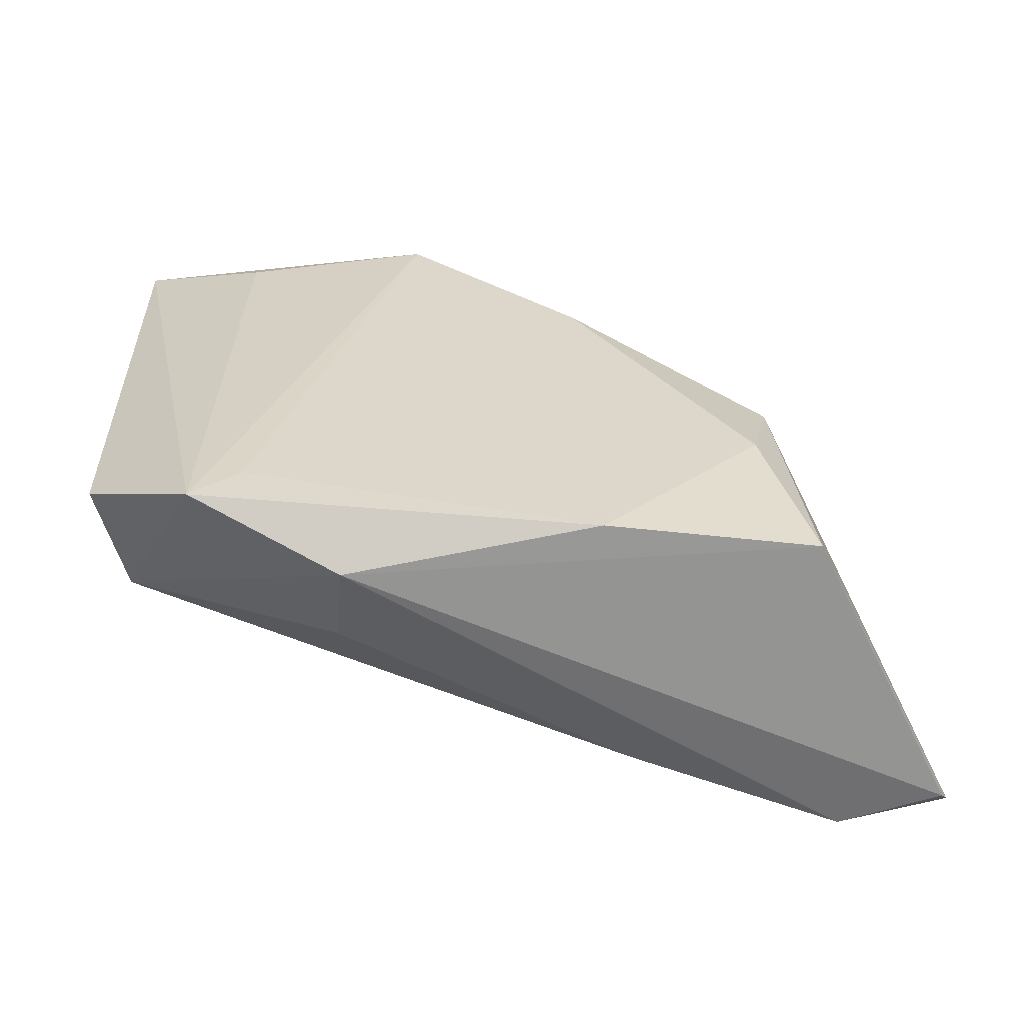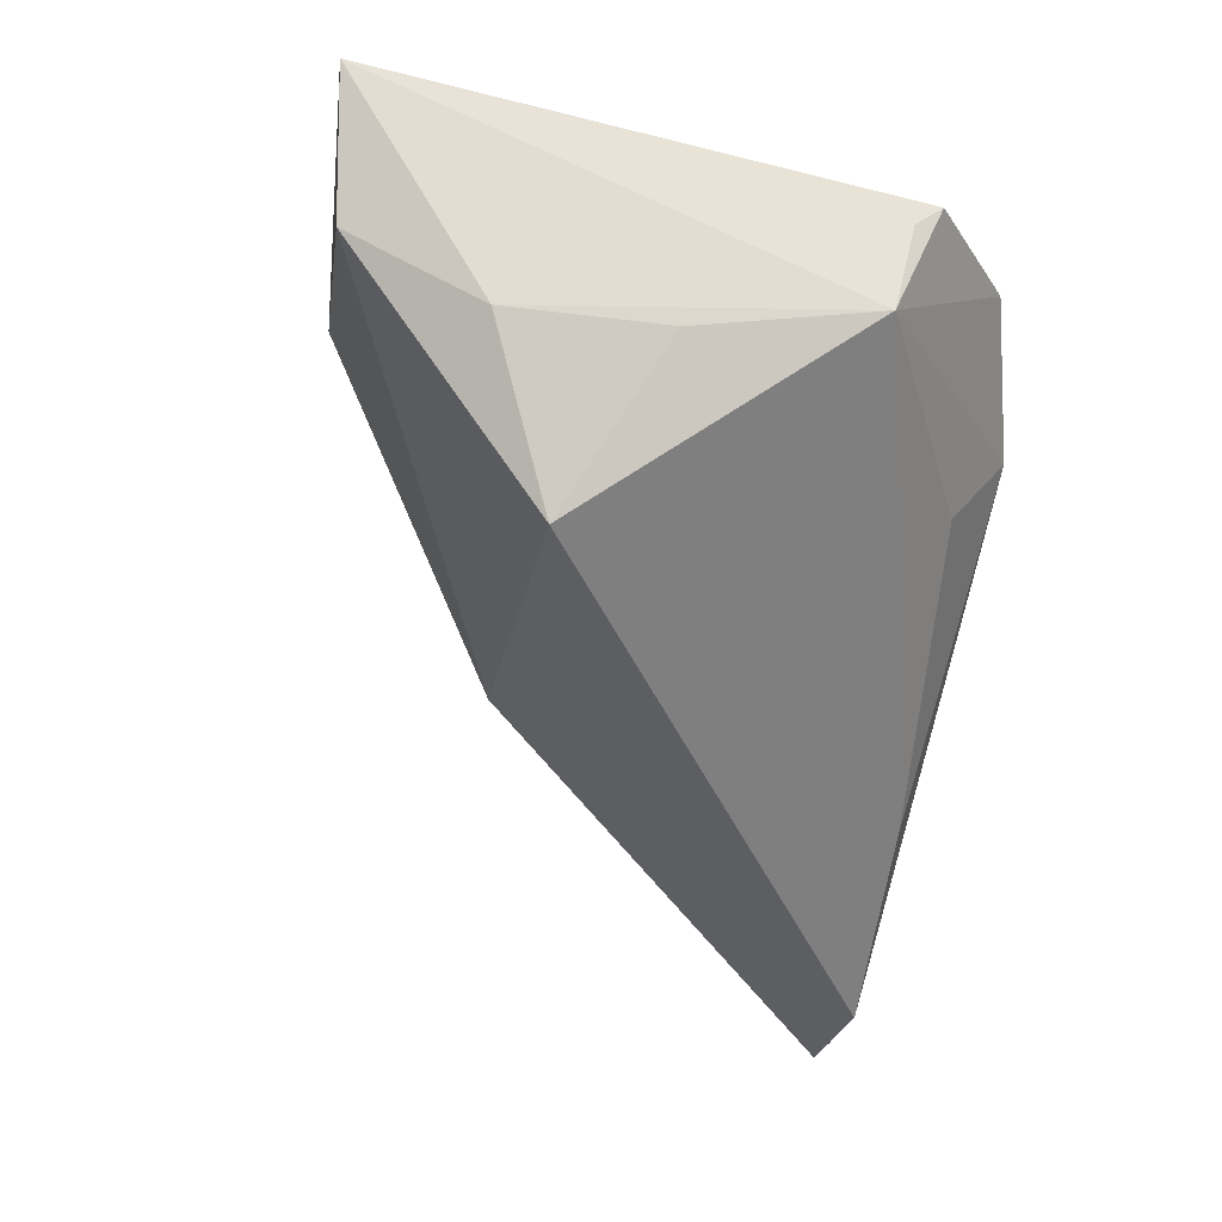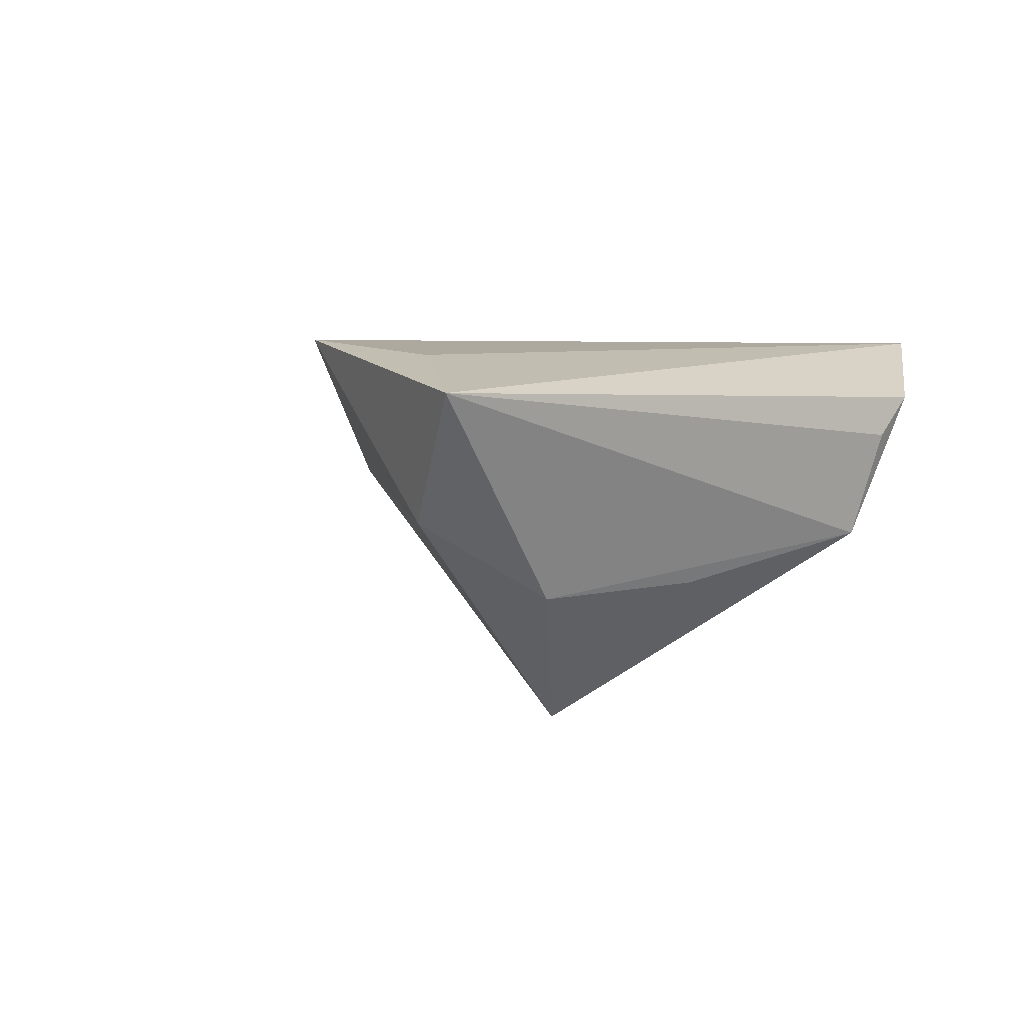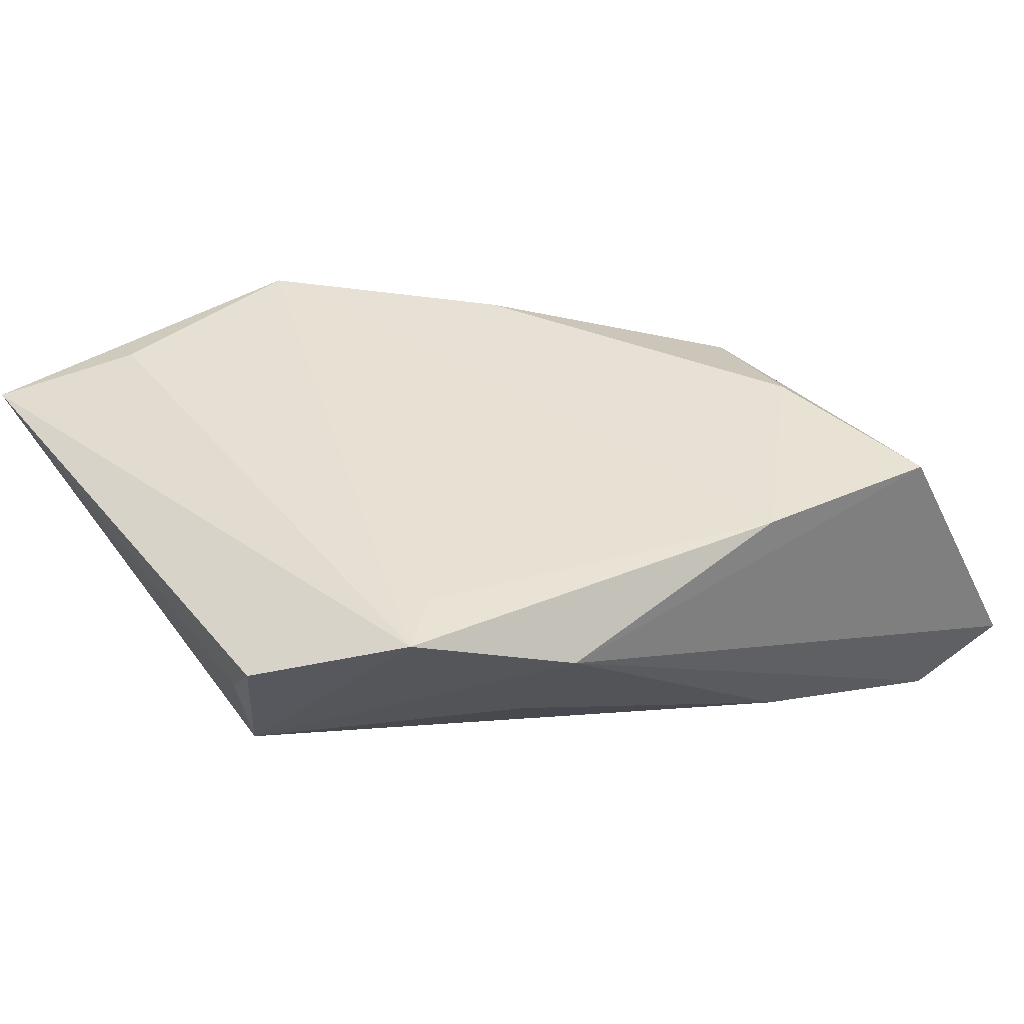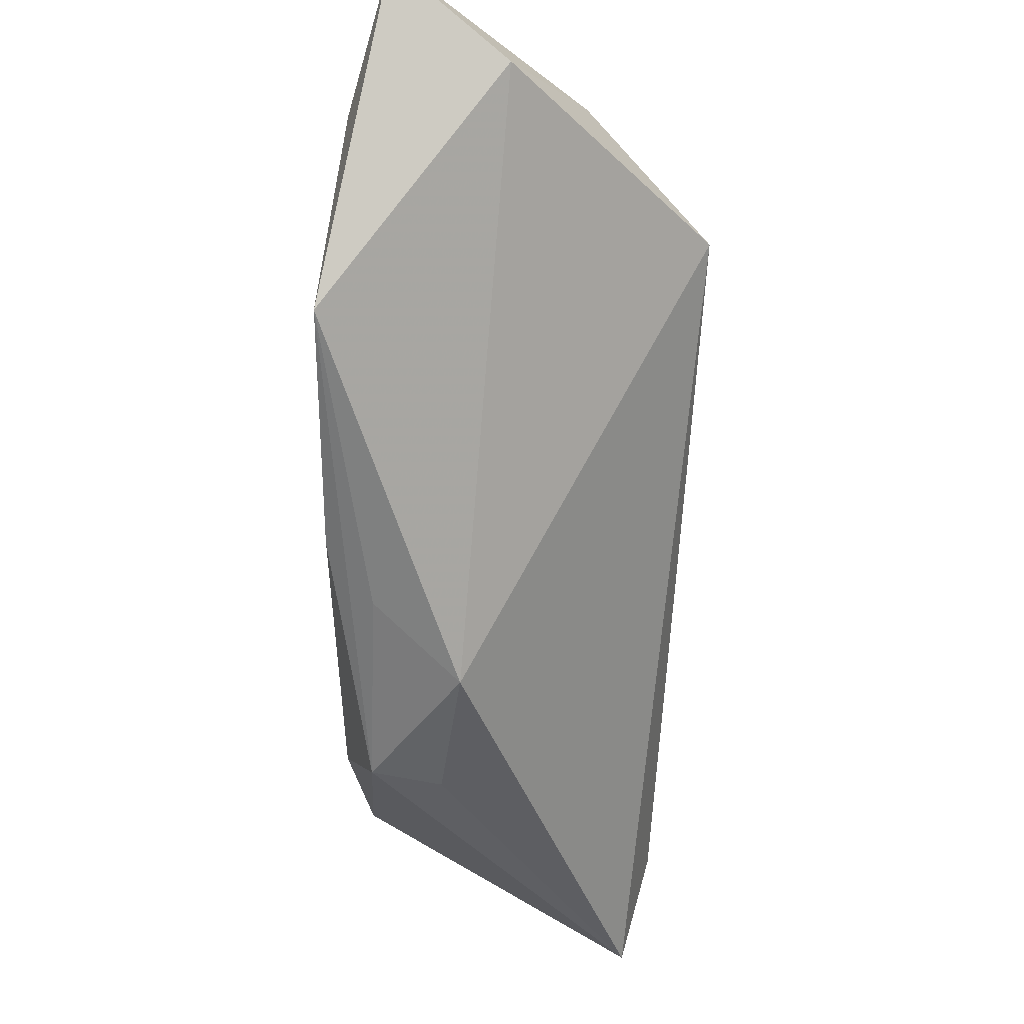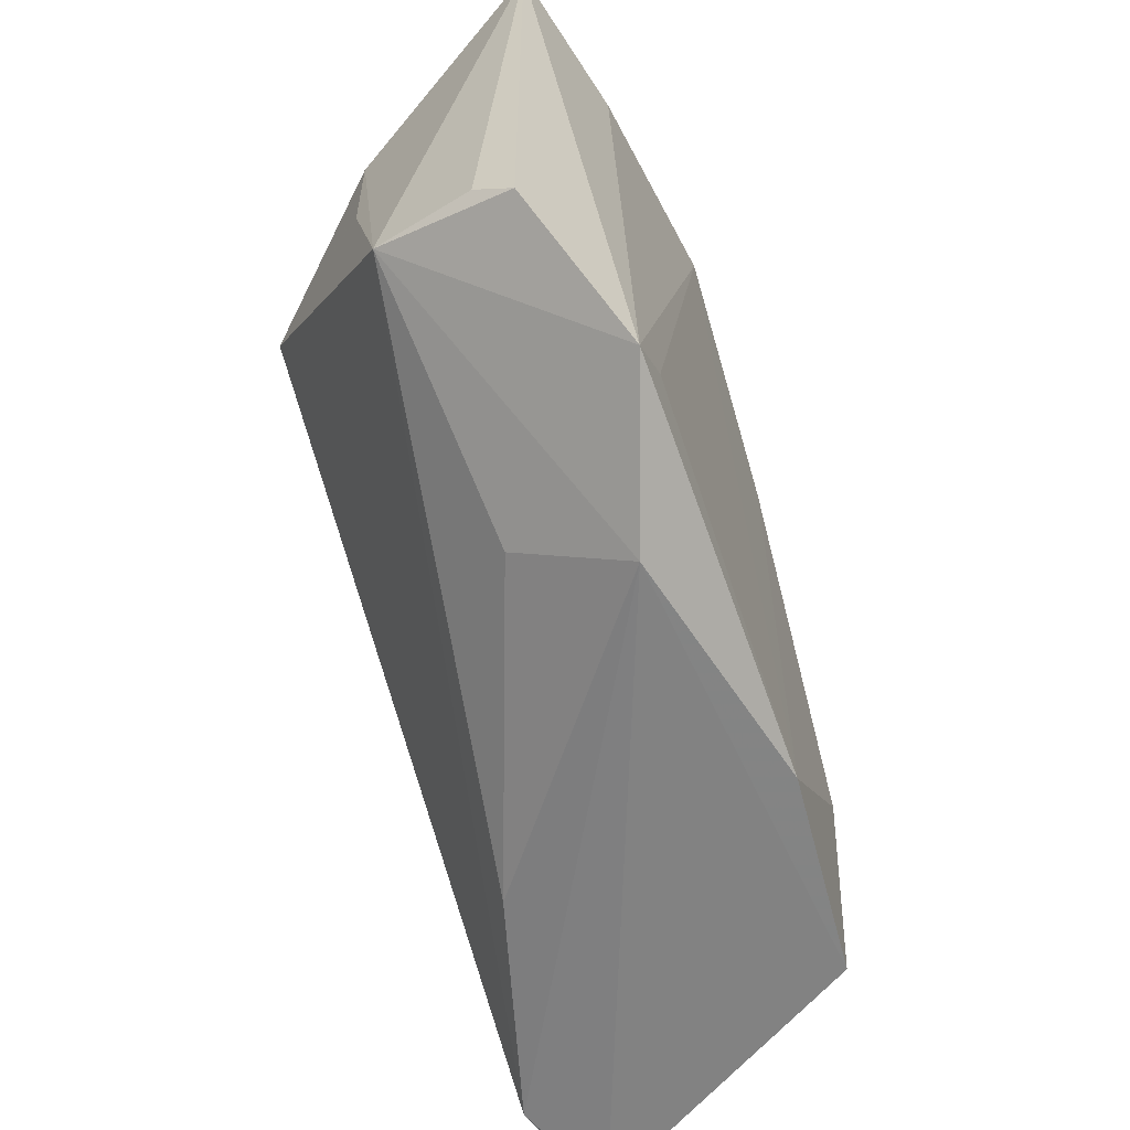
<metadata>
{"format":"obj","ext":"obj","renderer":"f3d","projection":"perspective","resolution":1024,"background":"white","views":[{"elev":29.5,"azim":-0.2,"up":"+Z"},{"elev":-45.6,"azim":-104.5,"up":"+Z"},{"elev":3.4,"azim":-122.5,"up":"+Z"},{"elev":39.5,"azim":-34.2,"up":"+Z"},{"elev":77.8,"azim":92.8,"up":"+Y"},{"elev":-60.5,"azim":-68.1,"up":"+Y"}]}
</metadata>
<code>
v 0.03288 -0.009964 0.01369
v -0.01074 -0.03047 0.009733
v 0.01393 0.02103 0.01491
v -0.03884 -0.01379 0.009893
v 0.01962 0.01872 0.009851
v 0.04176 -0.0296 -0.0222
v 0.02684 0.01467 0.0005381
v -0.02646 -0.02484 0.01592
v -0.02133 -0.02014 0.01592
v -0.03112 0.04103 -0.001945
v 0.01934 -0.02749 -0.01504
v -0.02088 0.01898 -0.02368
v 0.05343 -0.02896 -0.01947
v -0.02608 0.03721 0.01404
v 0.05256 -0.03047 -0.018
v -0.005449 0.03875 0.01592
v -0.03218 0.02708 -0.009869
v -0.03334 0.0104 -0.00895
v -0.01198 -0.02315 -0.001929
v 0.03791 -0.02793 0.01151
v 0.03566 0.00429 0.009851
v 0.03647 0.002746 0.002332
v 0.0157 -0.0286 0.01437
v -0.03647 -0.008596 -0.004396
v -0.03892 -0.01052 0.005936
v -0.0402 0.04329 0.01035
f 13 12 7
f 10 7 12
f 13 7 22
f 17 24 26
f 26 10 17
f 17 10 12
f 4 8 26
f 4 24 8
f 23 20 1
f 23 9 8
f 1 3 23
f 26 8 14
f 7 10 16
f 16 10 26
f 26 14 16
f 9 23 16
f 16 23 3
f 8 9 16
f 16 14 8
f 21 3 1
f 1 20 21
f 21 22 7
f 21 20 13
f 13 22 21
f 21 16 3
f 8 24 2
f 2 23 8
f 20 23 2
f 12 24 18
f 18 17 12
f 24 17 18
f 26 24 25
f 25 4 26
f 24 4 25
f 7 16 5
f 5 21 7
f 16 21 5
f 24 11 19
f 19 2 24
f 11 2 19
f 6 2 11
f 6 12 13
f 6 24 12
f 6 11 24
f 15 6 13
f 2 6 15
f 13 20 15
f 20 2 15

</code>
